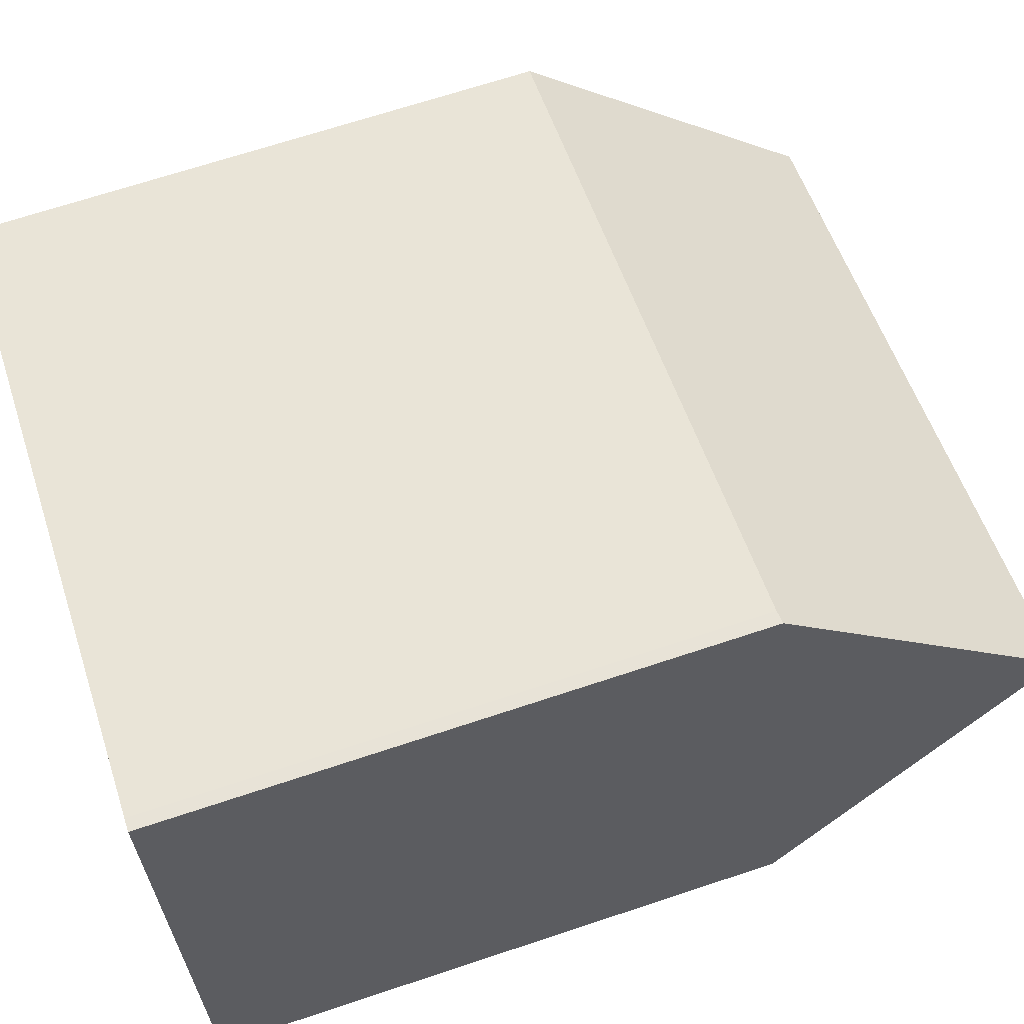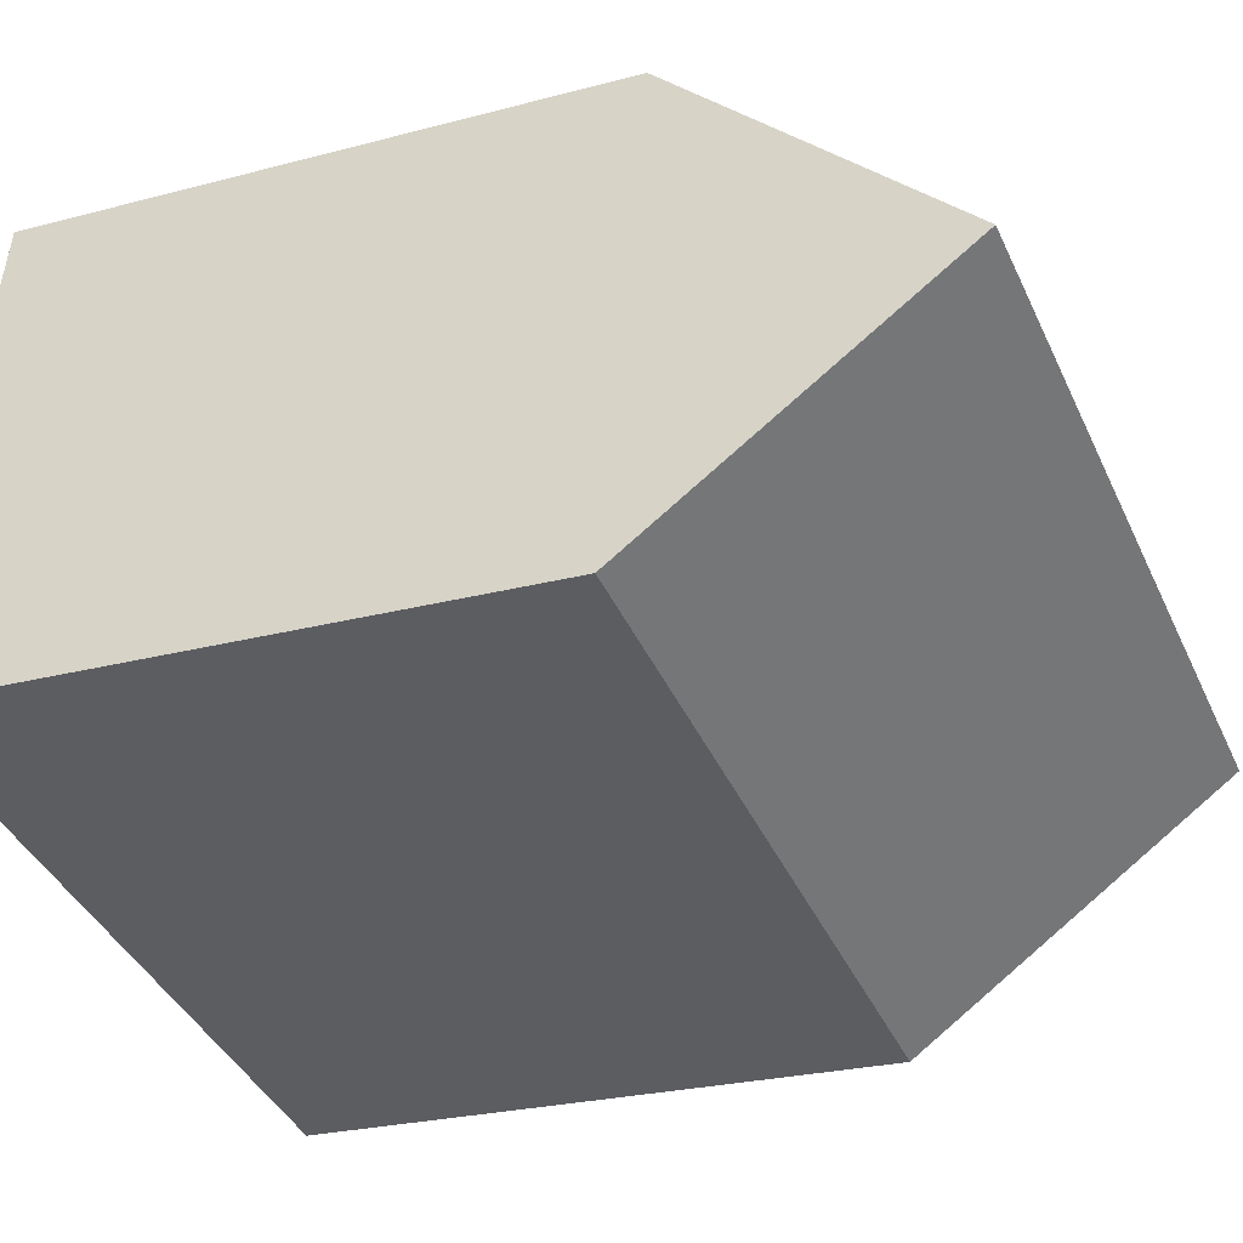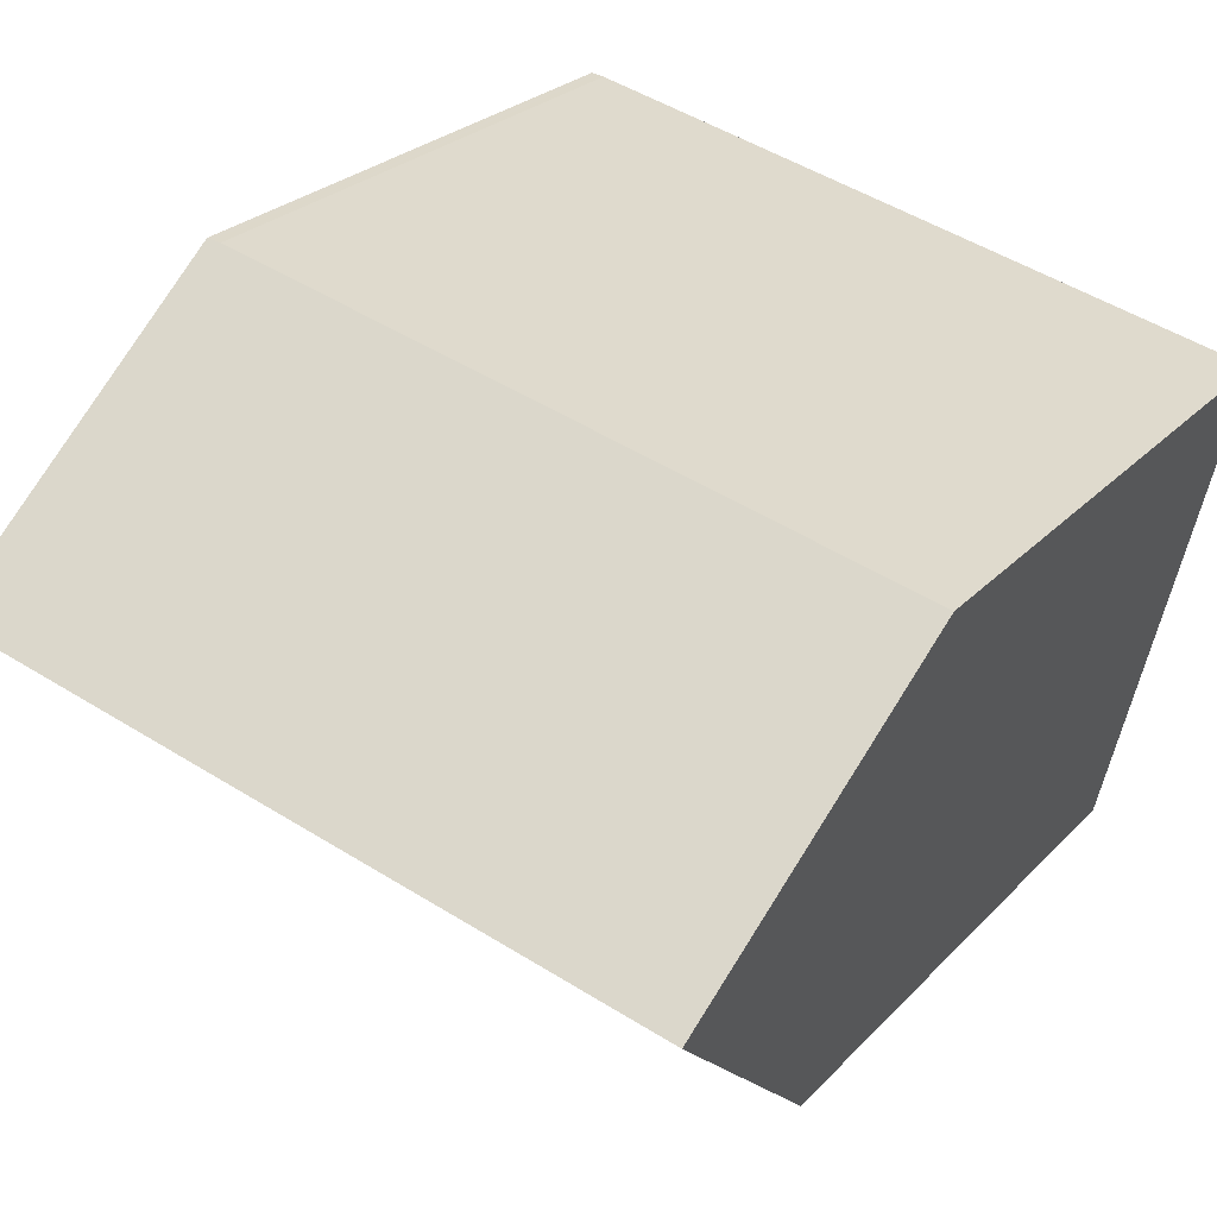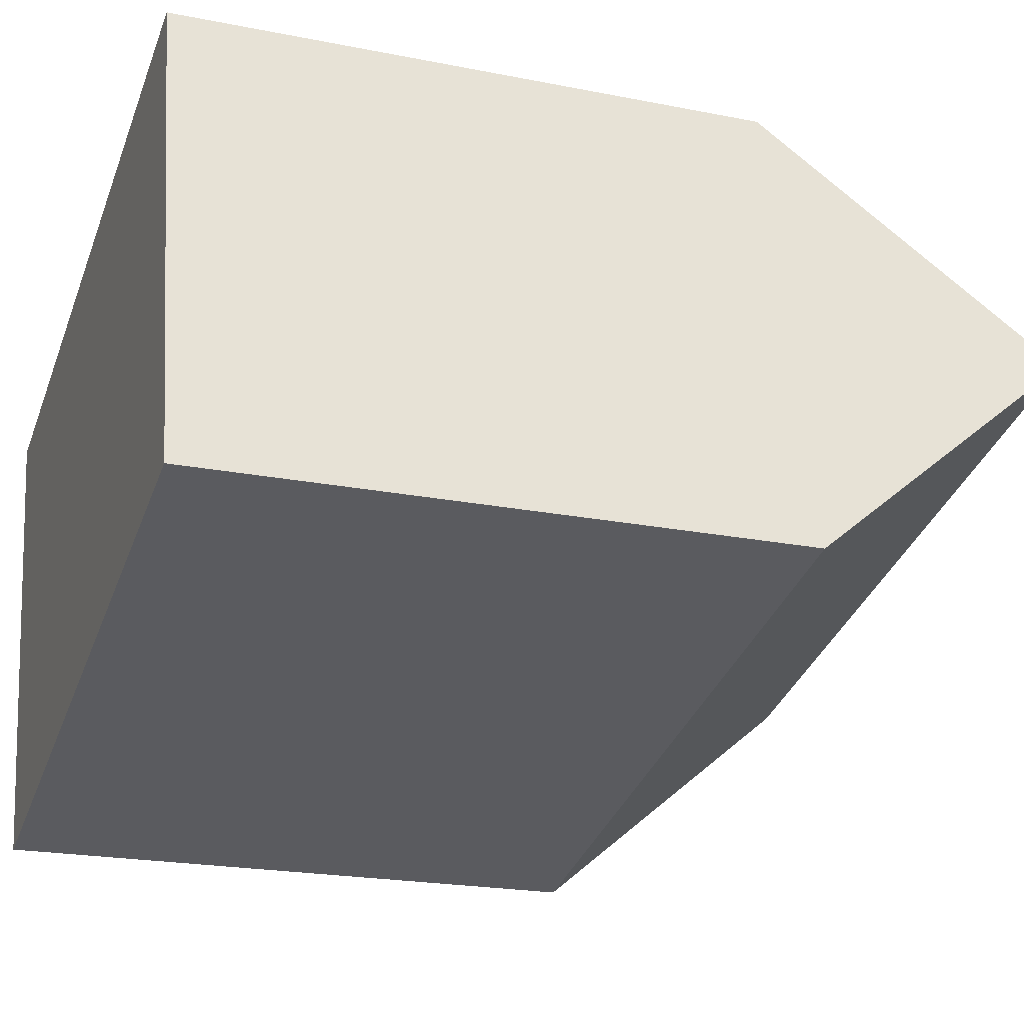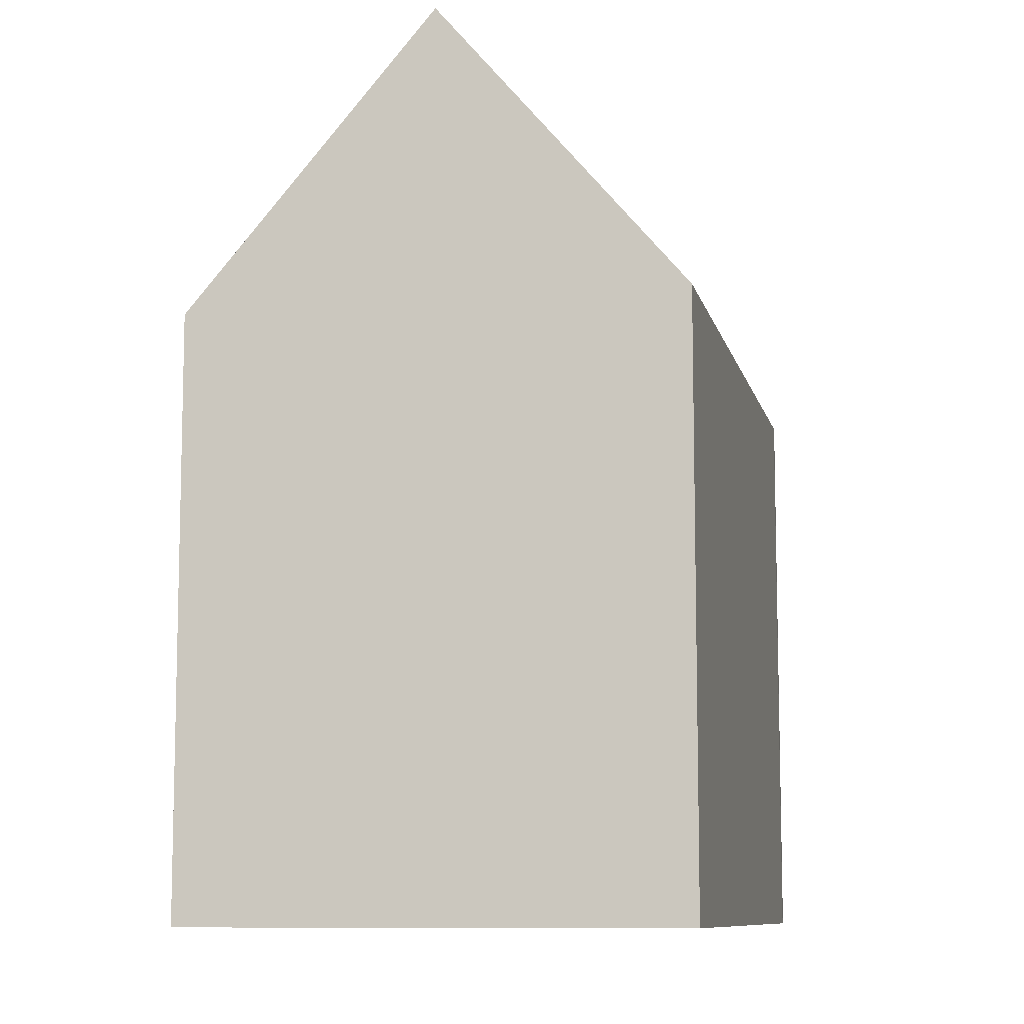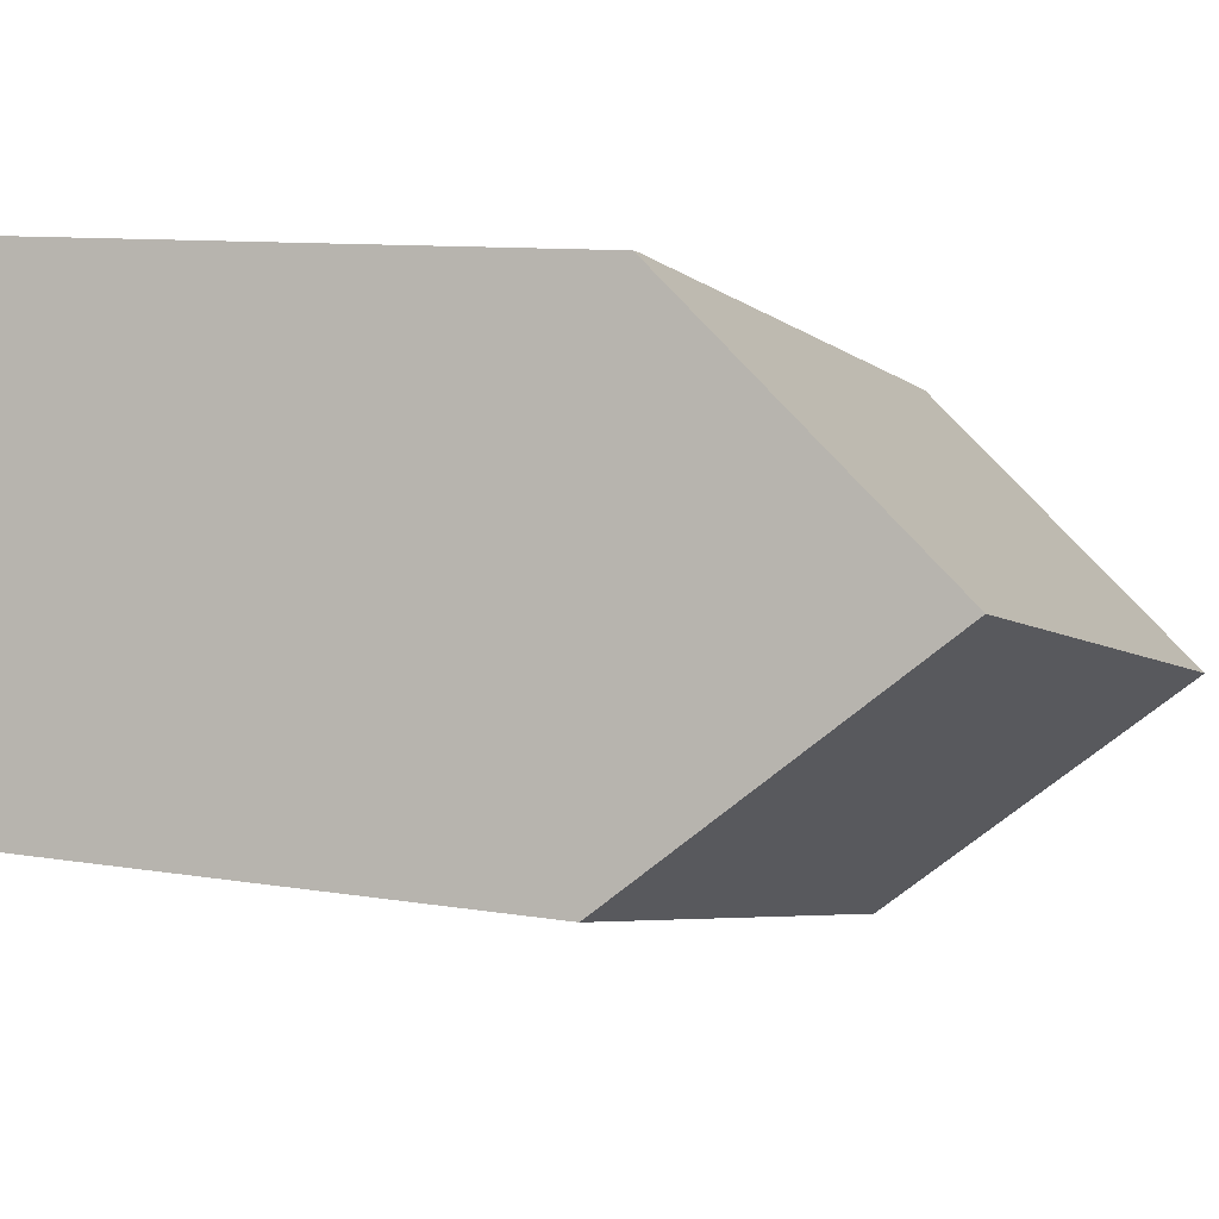
<metadata>
{"format":"obj","ext":"obj","renderer":"f3d","projection":"perspective","resolution":1024,"background":"white","views":[{"elev":68.3,"azim":71.6,"up":"+Z"},{"elev":-24.9,"azim":113.5,"up":"+Z"},{"elev":25.6,"azim":-147.8,"up":"+Z"},{"elev":-21.2,"azim":70.4,"up":"+Z"},{"elev":-9.3,"azim":-91.1,"up":"+Y"},{"elev":9.7,"azim":114.0,"up":"+Z"}]}
</metadata>
<code>
v  17.09 12.78 -6.891
v  1.239 18.99 -5.193
v  16.01 18.99 -1.688
v  10.64 12.73 -8.458
v  9.014 12.72 -8.854
v  2.492 12.68 -10.44
v  0.072 13.11 -0.304
v  0 12.74 7.804e-16
v  6.668 12.73 1.592
v  8.523 12.73 2.035
v  15.71 17.26 -0.244
v  14.64 12.72 3.496
v  14.98 13.05 3.288
v  14.81 12.73 3.523
v  14.93 12.74 3.542
v  14.93 -2.169e-16 3.542
v  14.81 -2.157e-16 3.523
v  14.64 -2.141e-16 3.496
v  0 0 0
v  6.668 -9.748e-17 1.592
v  8.523 -1.246e-16 2.035
v  17.09 4.22e-16 -6.891
v  14.98 -2.013e-16 3.288
v  15.71 1.494e-17 -0.244
v  16.01 1.034e-16 -1.688
v  2.492 6.392e-16 -10.44
v  10.64 5.179e-16 -8.458
v  9.014 5.422e-16 -8.854
v  0.072 1.861e-17 -0.304
v  1.239 3.18e-16 -5.193
g defaultobject
f 1 2 3
f 2 1 4
f 2 4 5
f 2 5 6
f 7 3 2
f 3 7 8
f 3 8 9
f 3 9 10
f 3 10 11
f 11 10 12
f 11 12 13
f 13 12 14
f 13 14 15
f 14 16 15
f 16 14 12
f 16 12 17
f 17 12 18
f 19 9 8
f 9 19 10
f 10 19 12
f 12 19 20
f 12 20 18
f 18 20 21
f 11 1 3
f 1 11 13
f 1 13 15
f 1 15 16
f 1 16 22
f 22 16 23
f 22 23 24
f 22 24 25
f 22 4 1
f 4 22 5
f 5 22 6
f 6 22 26
f 26 22 27
f 26 27 28
f 6 7 2
f 7 6 26
f 7 26 8
f 8 26 29
f 8 29 19
f 29 26 30
f 28 30 26
f 30 28 27
f 30 27 29
f 29 27 22
f 29 22 25
f 29 25 19
f 19 25 20
f 20 25 21
f 21 25 24
f 21 24 18
f 18 24 23
f 18 23 17
f 17 23 16

</code>
